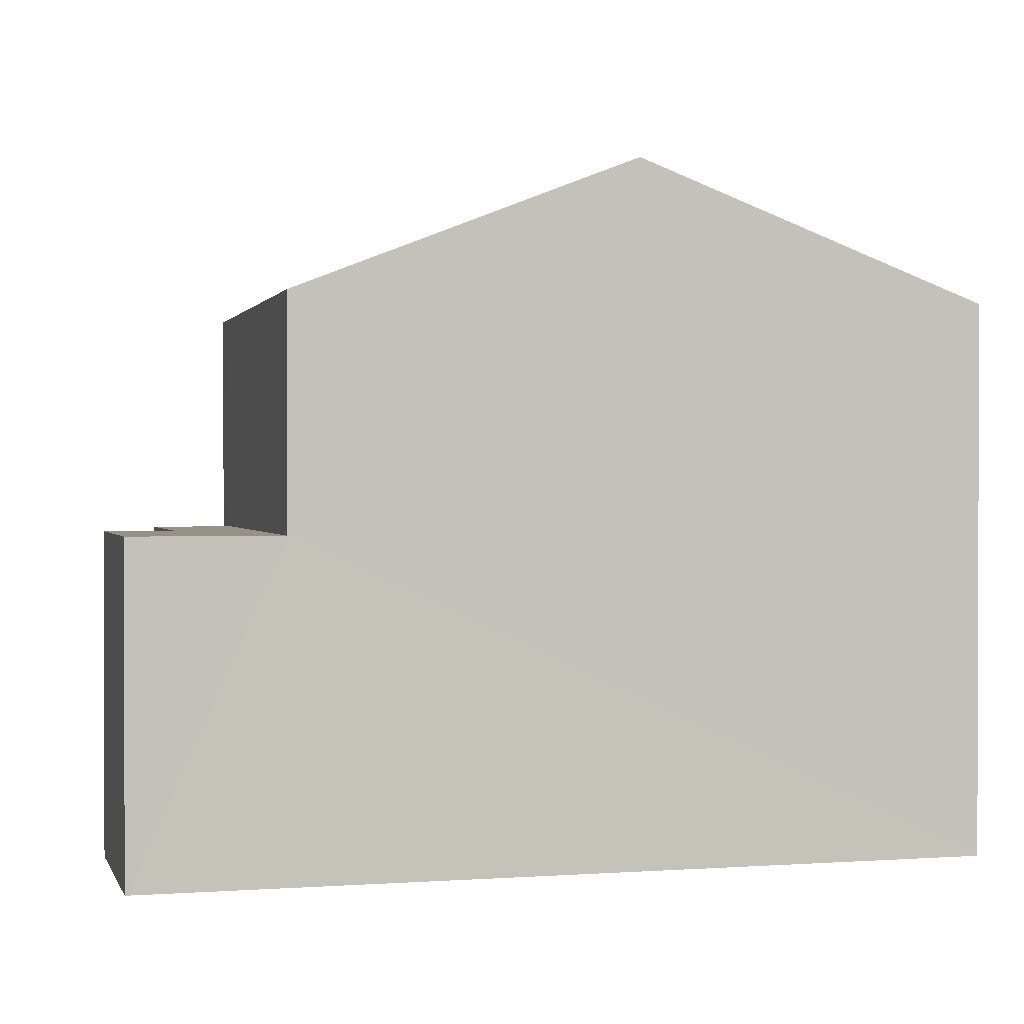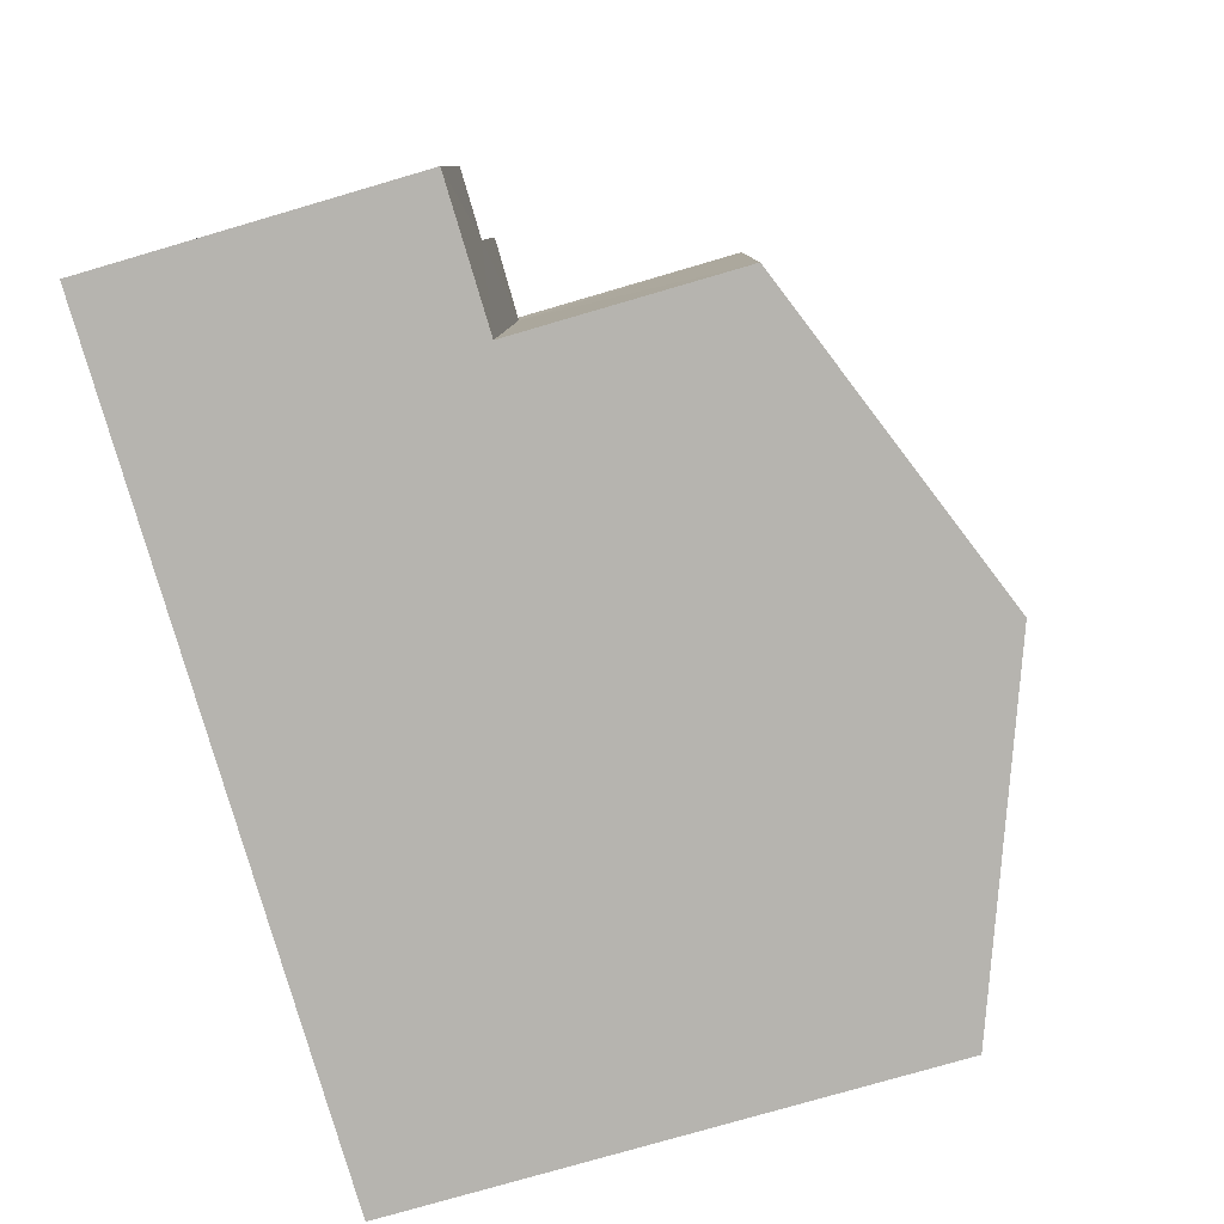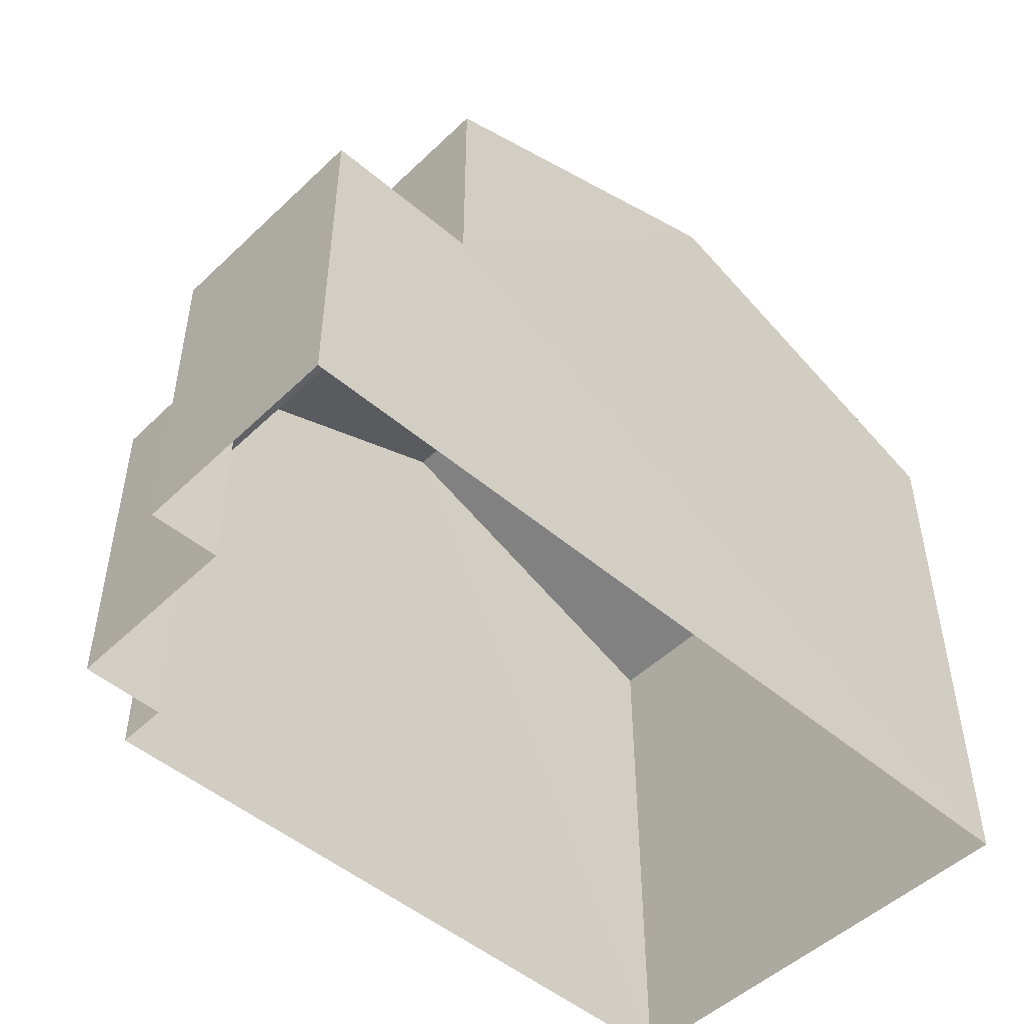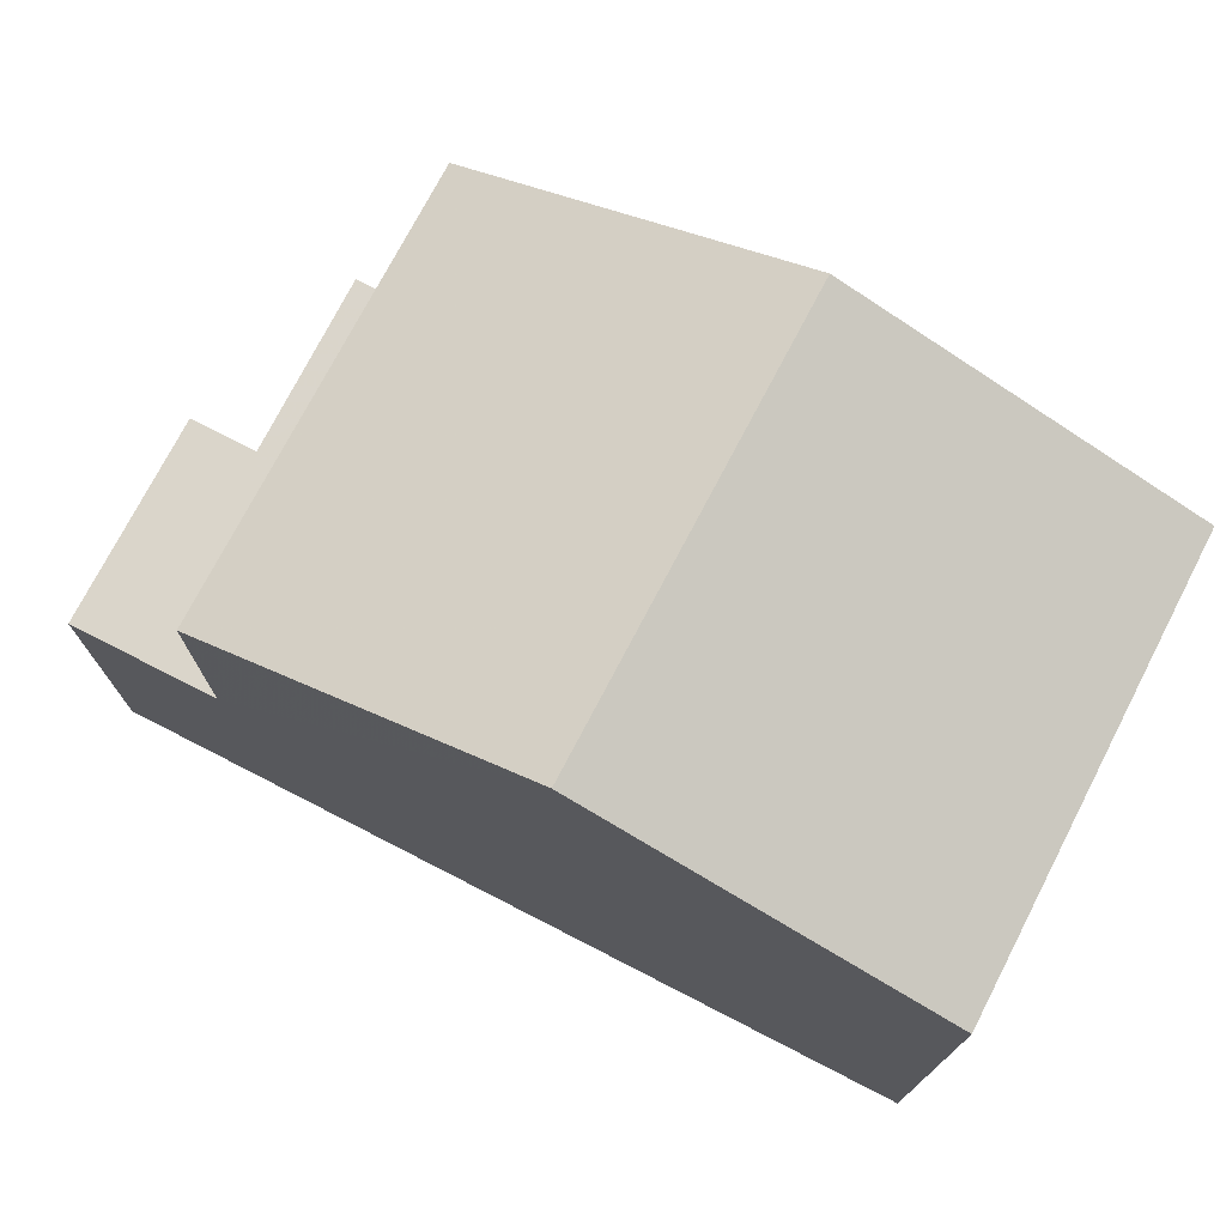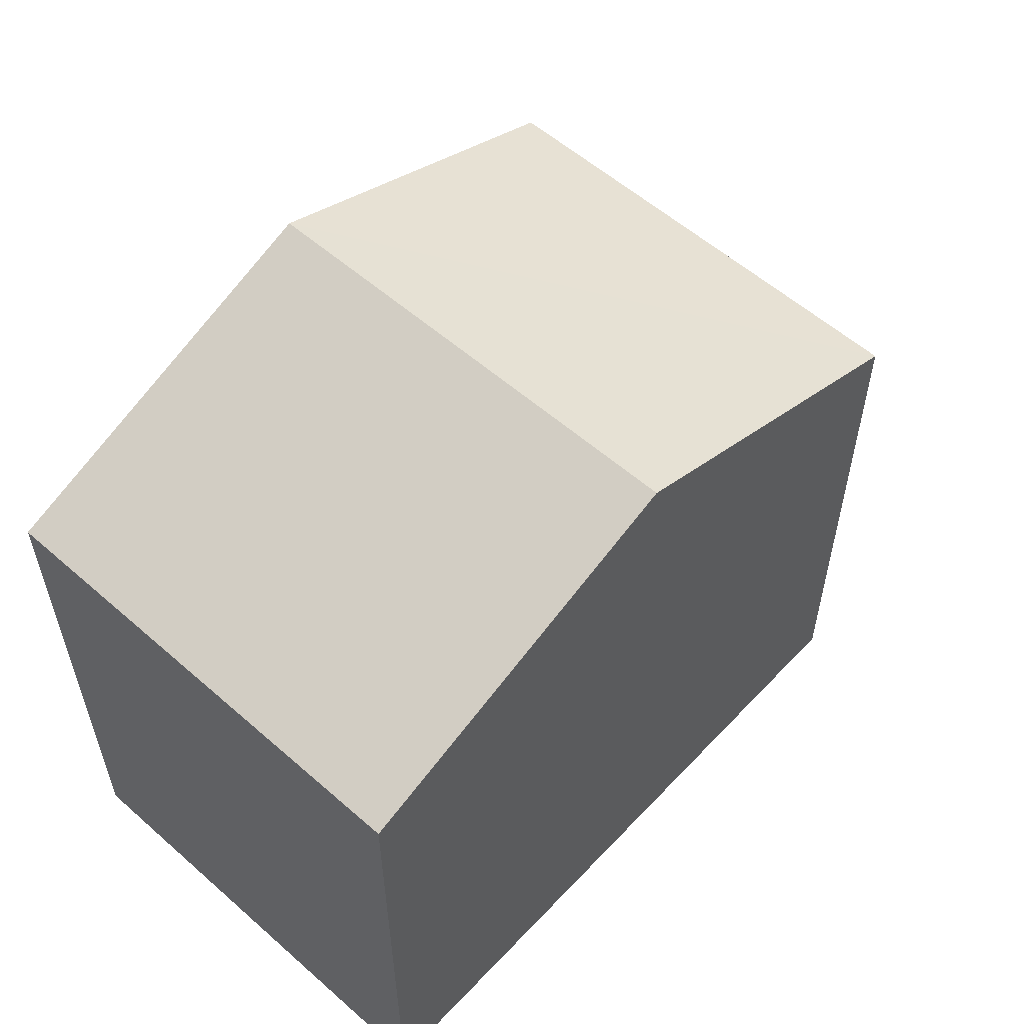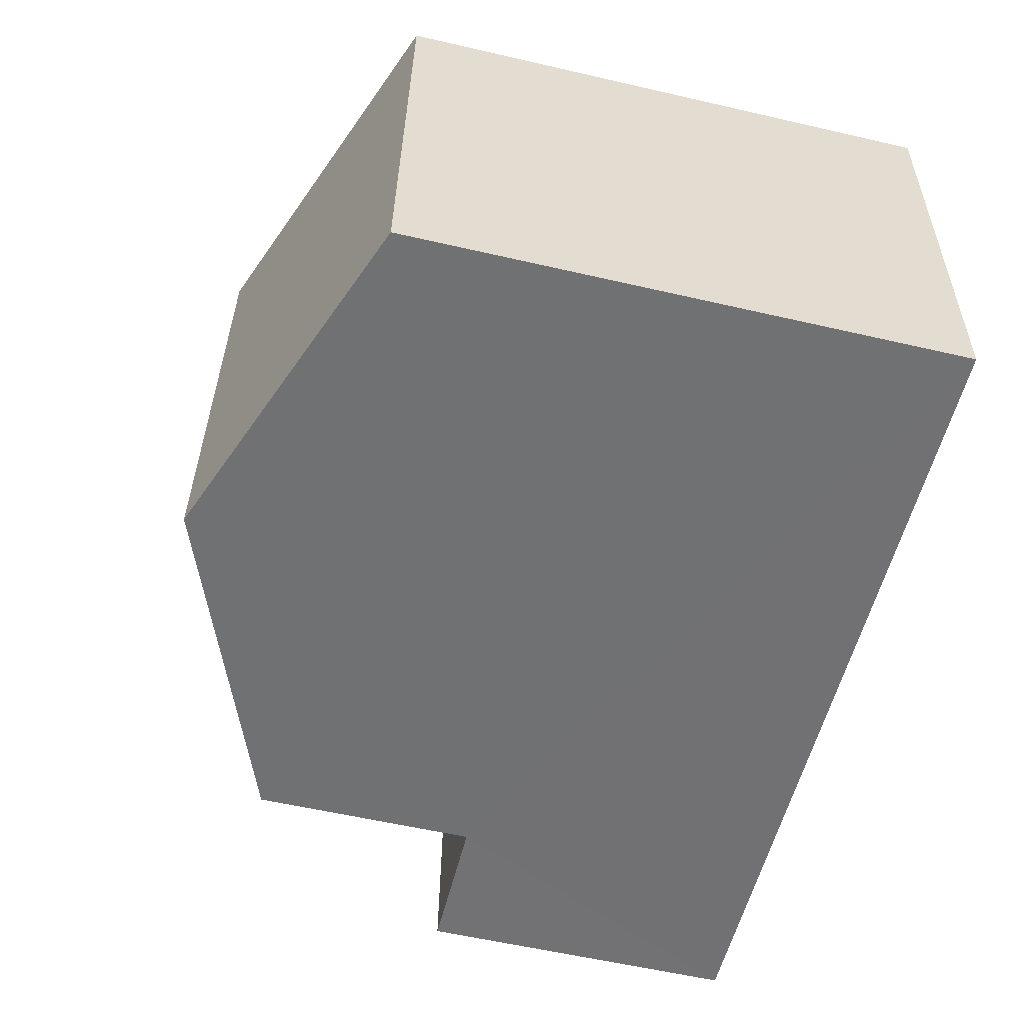
<metadata>
{"format":"obj","ext":"obj","renderer":"f3d","projection":"perspective","resolution":1024,"background":"white","views":[{"elev":0.9,"azim":-17.8,"up":"+Z"},{"elev":-77.7,"azim":-73.7,"up":"+Y"},{"elev":-49.0,"azim":-46.4,"up":"+Z"},{"elev":74.2,"azim":24.1,"up":"+Z"},{"elev":56.6,"azim":129.3,"up":"+Z"},{"elev":-58.4,"azim":76.6,"up":"+Y"}]}
</metadata>
<code>
v -3.73e+05 -1.037e+05 30.02
v -3.73e+05 -1.037e+05 30.02
v -3.73e+05 -1.037e+05 30.02
v -3.73e+05 -1.037e+05 30.02
v -3.73e+05 -1.037e+05 30.02
v -3.73e+05 -1.037e+05 30.02
v -3.73e+05 -1.037e+05 30.02
v -3.73e+05 -1.037e+05 30.02
v -3.73e+05 -1.037e+05 33.98
v -3.73e+05 -1.037e+05 33.98
v -3.73e+05 -1.037e+05 33.98
v -3.73e+05 -1.037e+05 33.98
v -3.73e+05 -1.037e+05 33.98
v -3.73e+05 -1.037e+05 33.98
v -3.73e+05 -1.037e+05 36.73
v -3.73e+05 -1.037e+05 36.73
v -3.73e+05 -1.037e+05 38.36
v -3.73e+05 -1.037e+05 38.36
v -3.73e+05 -1.037e+05 36.73
v -3.73e+05 -1.037e+05 36.73
f 1 2 3
f 3 4 1
f 5 6 2
f 7 6 5
f 8 5 1
f 1 5 2
f 9 10 11
f 10 12 11
f 11 13 14
f 11 12 13
f 15 16 17
f 18 15 17
f 17 19 18
f 17 20 19
f 7 13 15
f 15 13 16
f 7 5 13
f 16 13 12
f 10 4 3
f 10 9 4
f 20 2 6
f 19 20 6
f 11 8 1
f 11 14 8
f 9 1 4
f 9 11 1
f 19 6 18
f 6 7 18
f 7 15 18
f 10 3 12
f 17 16 12
f 17 12 20
f 12 3 2
f 20 12 2
f 5 8 14
f 13 5 14

</code>
